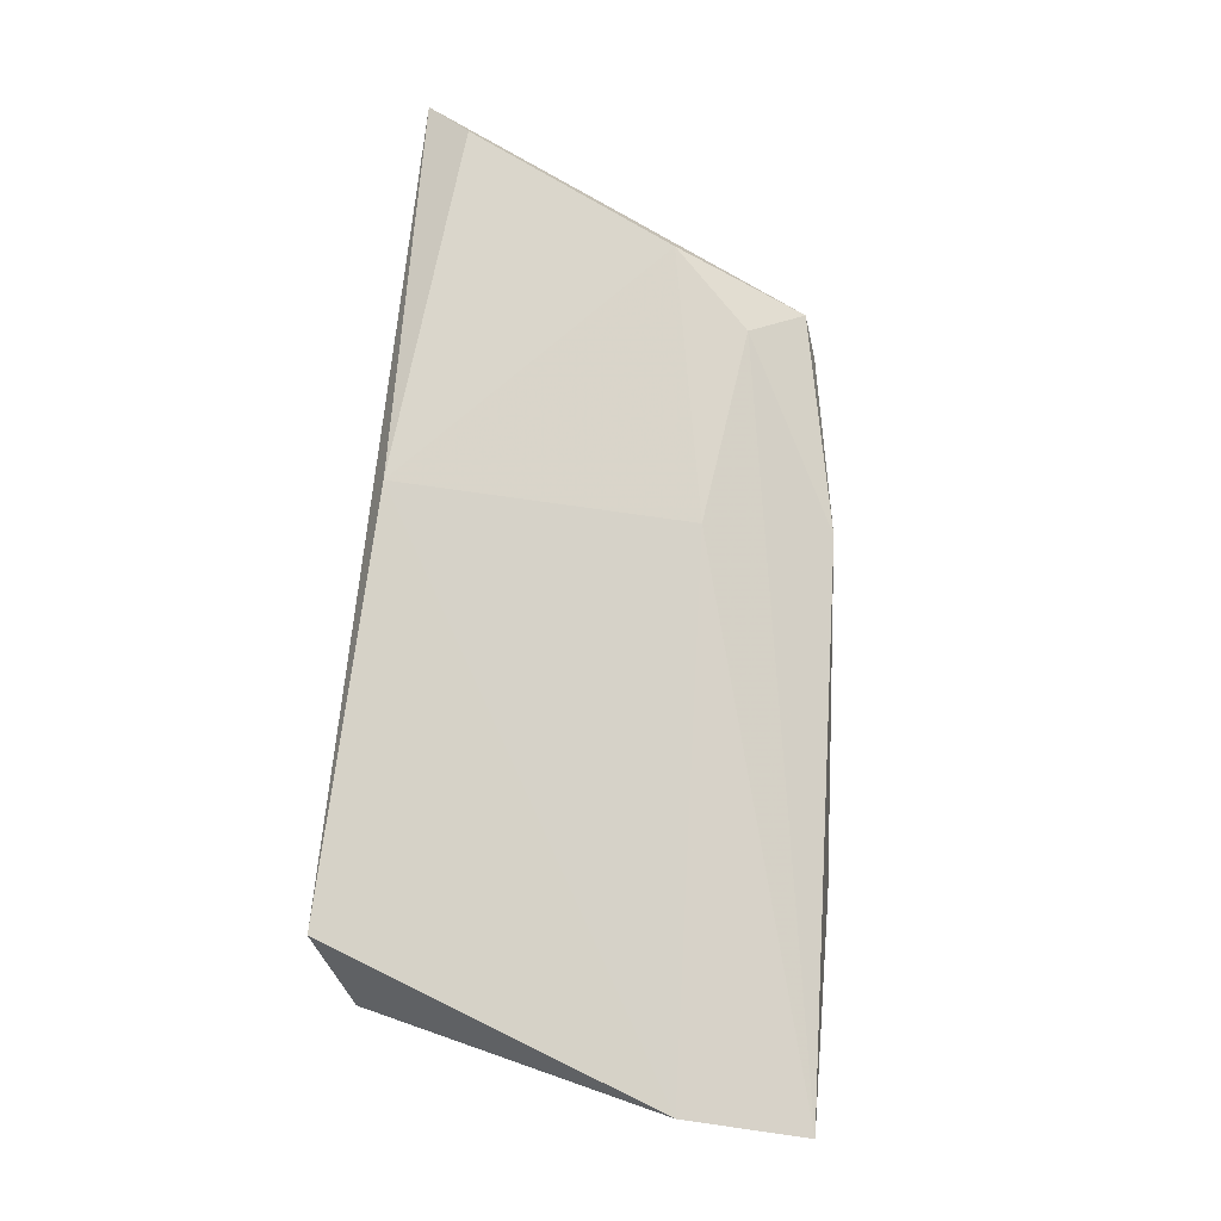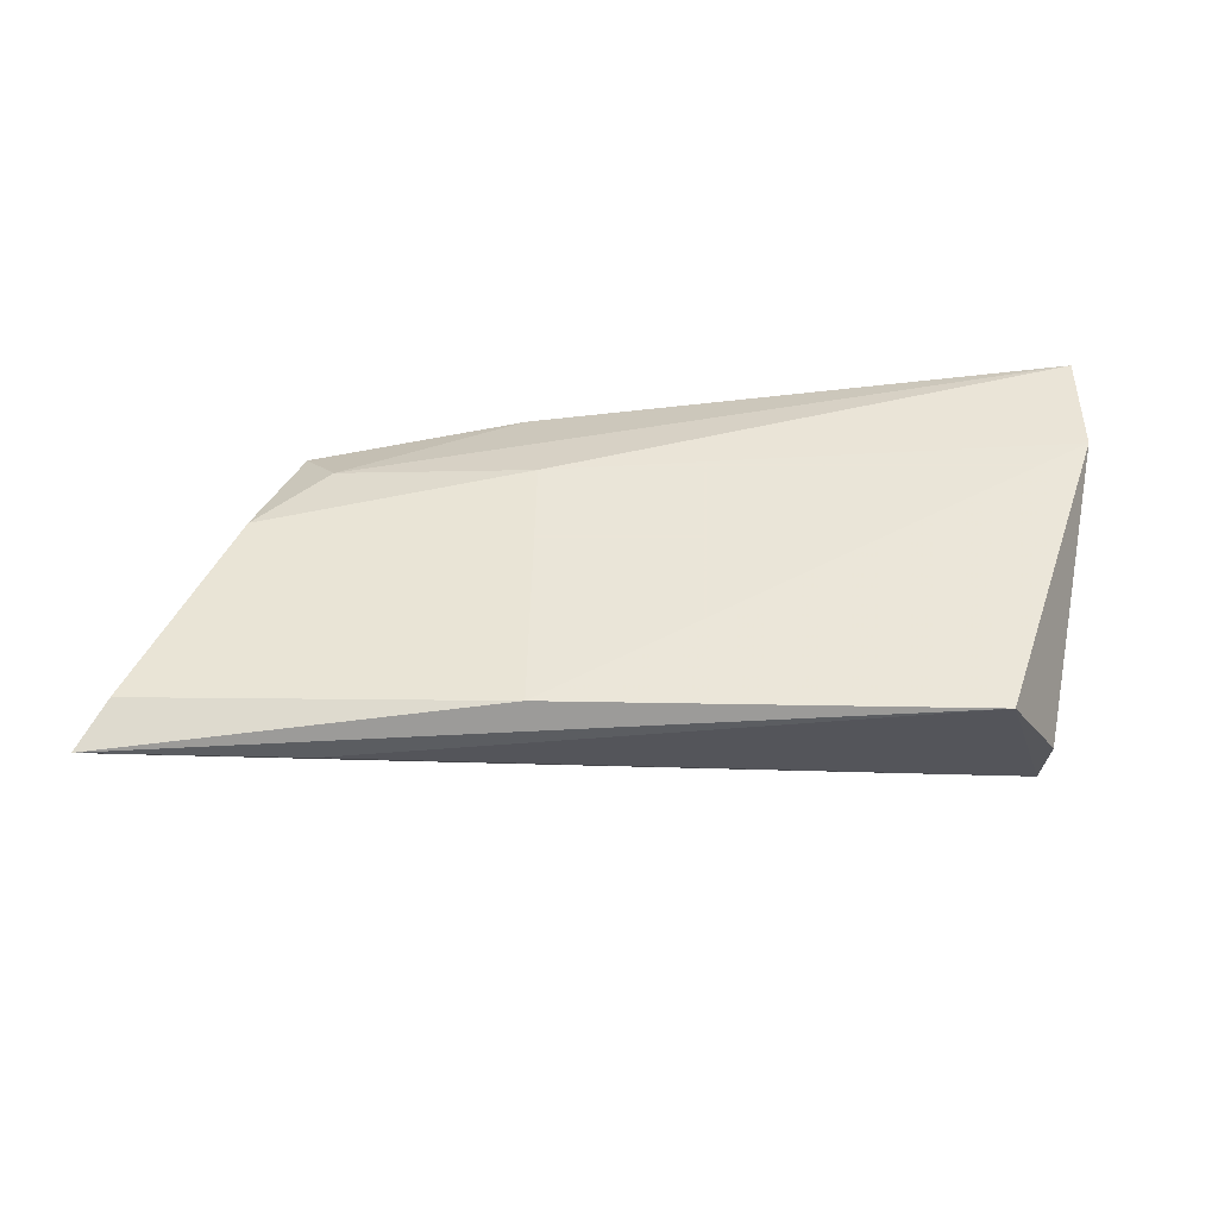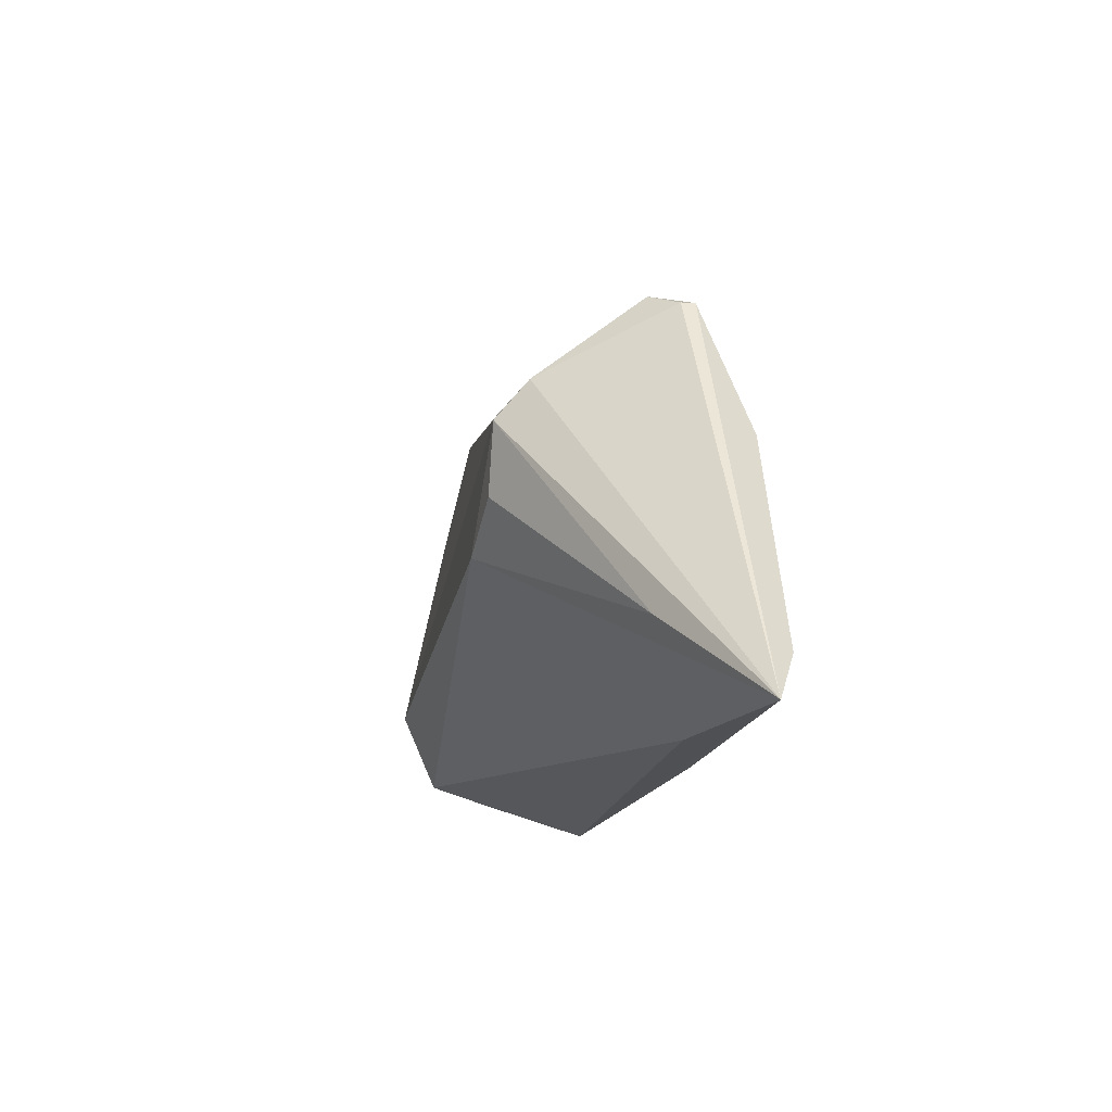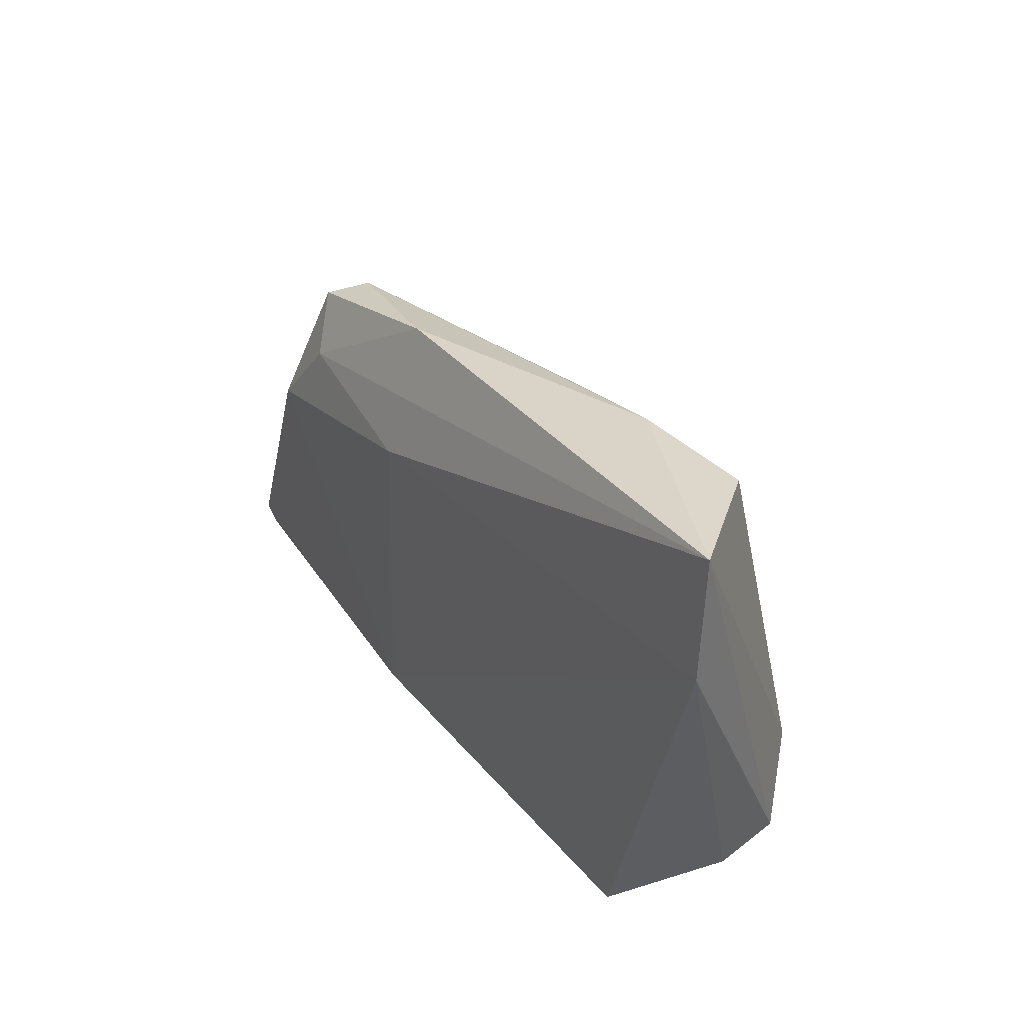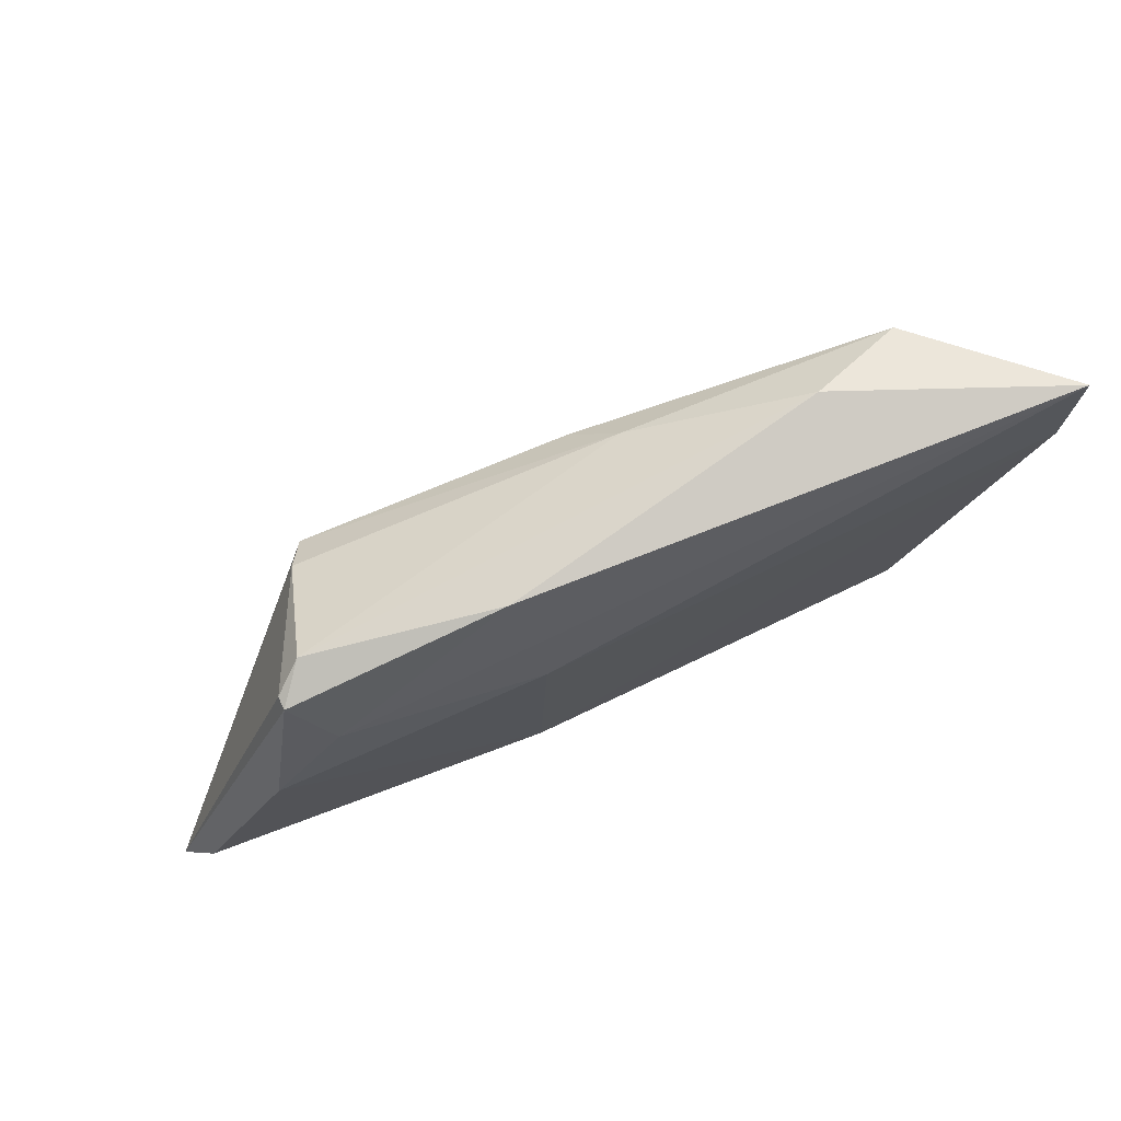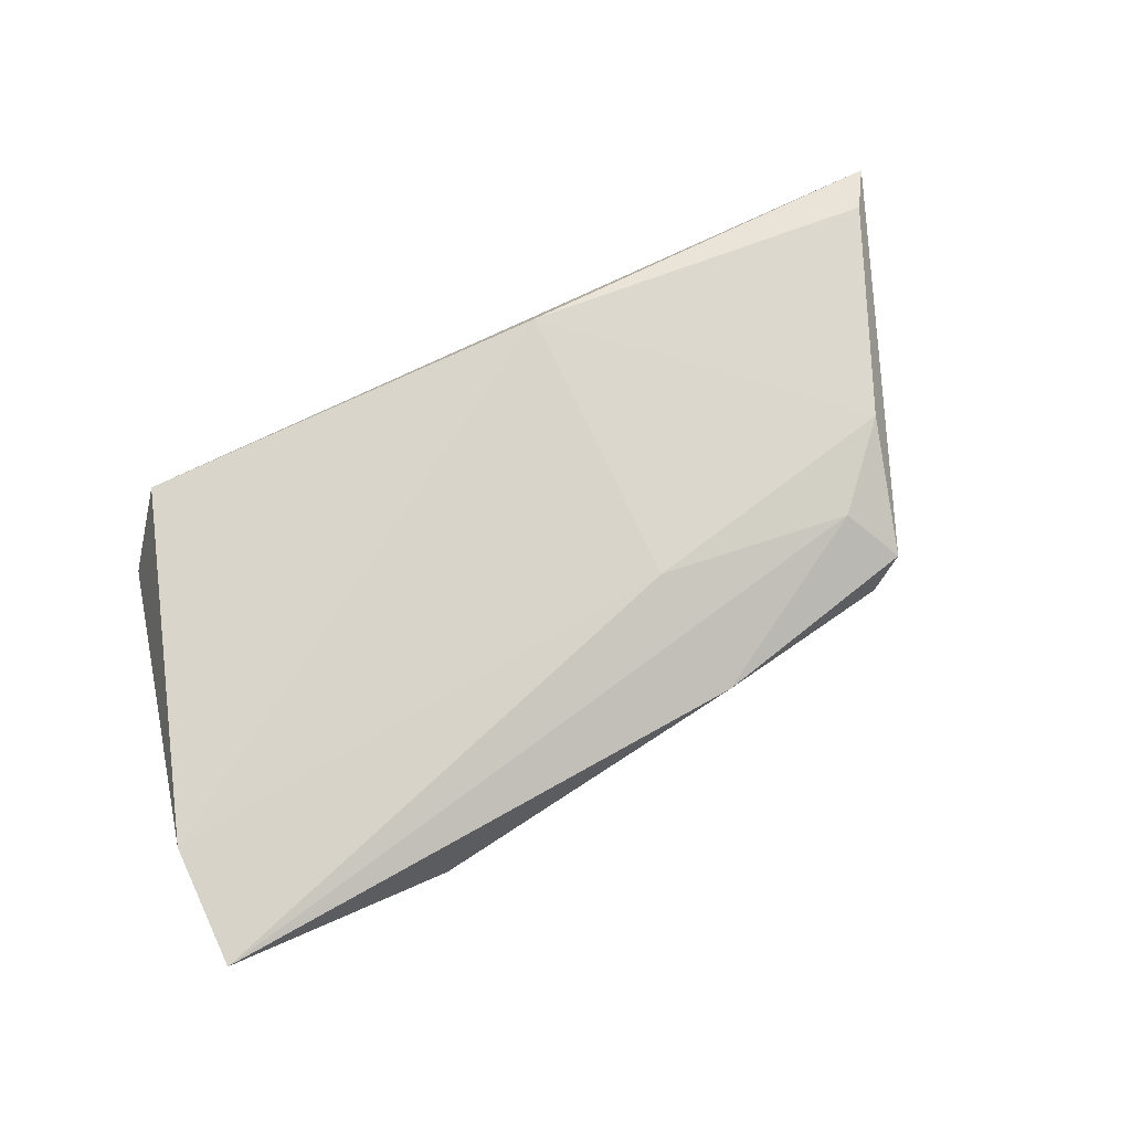
<metadata>
{"format":"obj","ext":"obj","renderer":"f3d","projection":"perspective","resolution":1024,"background":"white","views":[{"elev":77.8,"azim":96.3,"up":"+Z"},{"elev":45.5,"azim":-0.9,"up":"+Z"},{"elev":-15.0,"azim":-103.2,"up":"+Y"},{"elev":31.3,"azim":57.5,"up":"+Y"},{"elev":75.5,"azim":-25.2,"up":"+Y"},{"elev":74.9,"azim":153.2,"up":"+Z"}]}
</metadata>
<code>
v 0.03454 -0.02588 0.01005
v -0.0219 -0.004097 -0.01573
v 0.04916 0.02814 0.01007
v 0.02326 0.02828 -0.001276
v -0.04072 0.01946 0.00239
v 0.03458 0.02498 -0.005176
v -0.05713 -0.02068 0.007593
v -0.04873 -0.01575 -0.003335
v -0.03633 -0.0254 0.003192
v 0.03052 0.01126 -0.009288
v -0.02979 0.0004724 -0.01547
v 0.04084 -0.02125 -0.001539
v -0.00079 0.01522 -0.01197
v -0.03392 0.01232 -0.01201
v 0.03582 -0.01091 -0.01338
v -0.03201 0.008173 -0.01547
v 0.04872 0.01385 0.01046
v -0.0455 0.004047 0.008582
v -0.03722 0.02124 -0.0001882
v -0.01526 0.02488 0.005001
v -0.01463 -0.02445 0.01046
v 0.0404 -0.01919 -0.008591
v -0.03682 0.01314 0.007692
v 0.003888 0.02094 -0.00804
v -0.01358 0.01024 0.01046
v -0.06075 -0.02588 0.004976
v -0.04071 0.01954 0.003985
f 22 15 3
f 2 22 26
f 15 22 2
f 3 15 6
f 3 25 17
f 17 22 3
f 23 25 3
f 9 1 26
f 26 22 9
f 9 22 1
f 10 6 15
f 1 17 21
f 21 17 25
f 26 1 21
f 1 22 12
f 12 17 1
f 22 17 12
f 25 23 18
f 18 21 25
f 8 2 26
f 7 18 26
f 26 21 7
f 21 18 7
f 20 23 3
f 14 19 24
f 2 8 11
f 6 10 13
f 13 24 6
f 13 10 15
f 6 24 4
f 4 24 19
f 19 20 4
f 3 6 4
f 4 20 3
f 27 20 19
f 23 20 27
f 26 18 27
f 27 18 23
f 14 24 16
f 24 13 16
f 2 11 16
f 16 11 8
f 15 2 16
f 16 13 15
f 26 14 16
f 16 8 26
f 5 19 14
f 5 27 19
f 5 14 26
f 26 27 5

</code>
